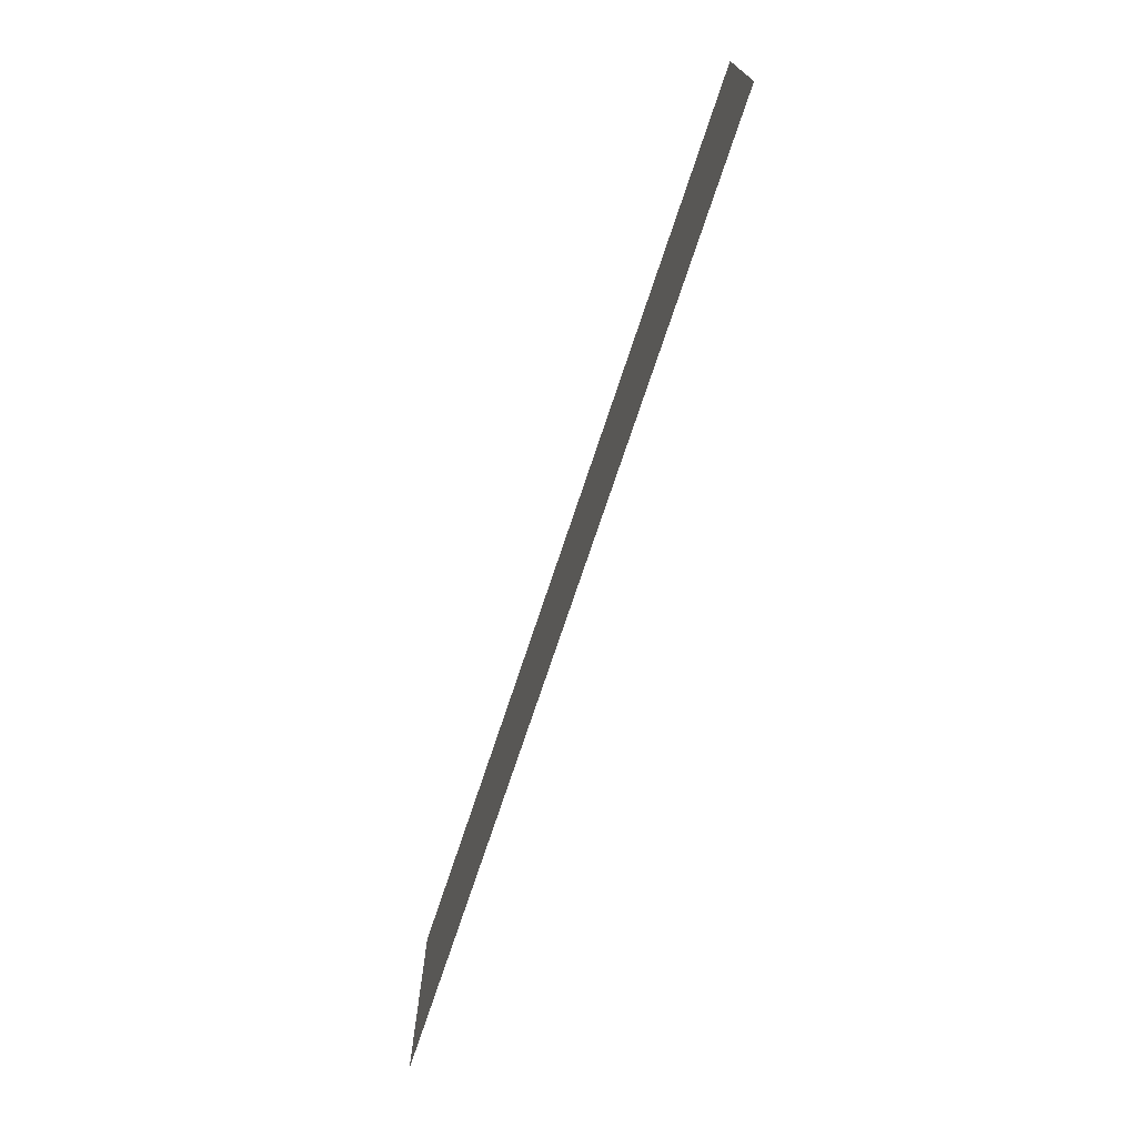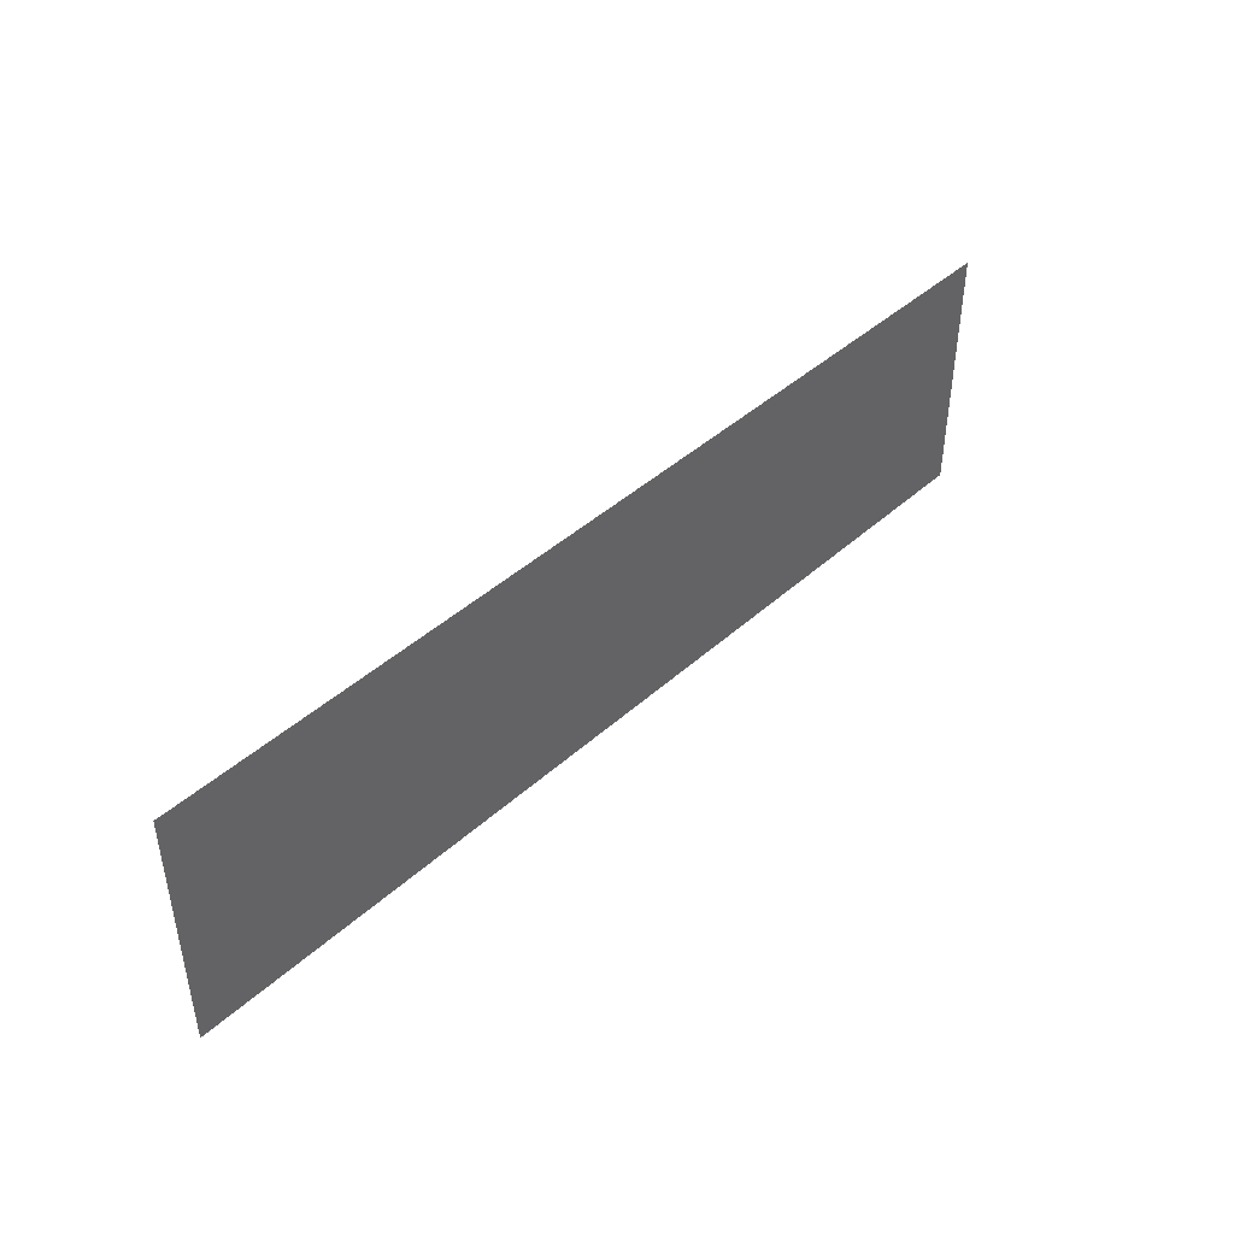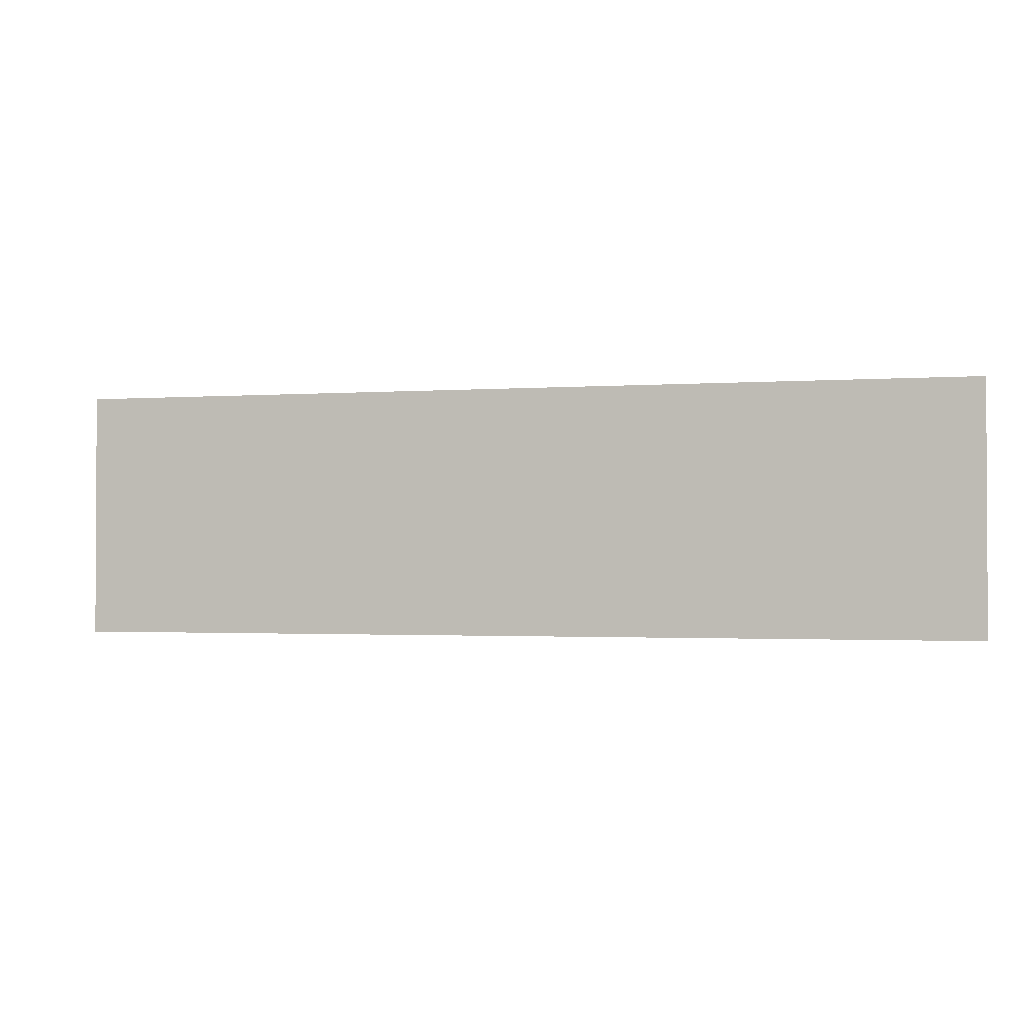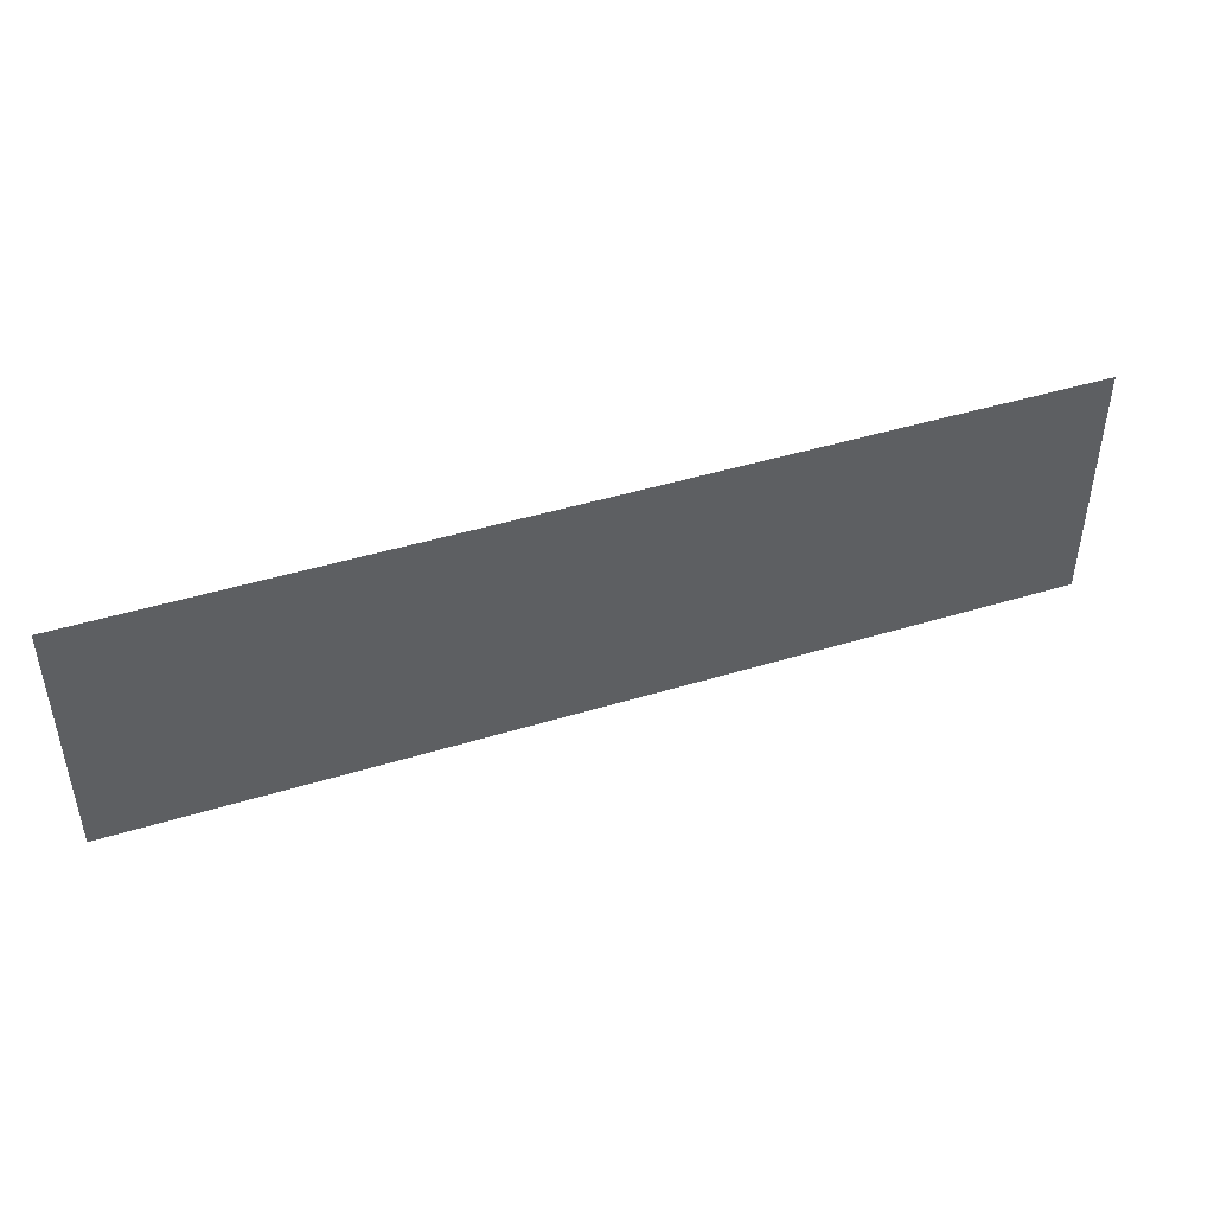
<metadata>
{"format":"obj","ext":"obj","renderer":"f3d","projection":"perspective","resolution":1024,"background":"white","views":[{"elev":-72.5,"azim":-108.3,"up":"+Y"},{"elev":43.3,"azim":-46.6,"up":"+Y"},{"elev":-1.6,"azim":-164.6,"up":"+Y"},{"elev":45.1,"azim":-19.5,"up":"+Y"}]}
</metadata>
<code>
o T_6_1/T_6/mesh14/mesh14-geometry#mesh14-geometry
v 0.4321 -0.5488 0.3819
v -0.4366 -0.7827 0.3819
v 0.4321 -0.7827 0.3819
v -0.4366 -0.5488 0.3819
f 1 2 3
f 2 1 4
f 3 2 1
f 4 1 2

</code>
